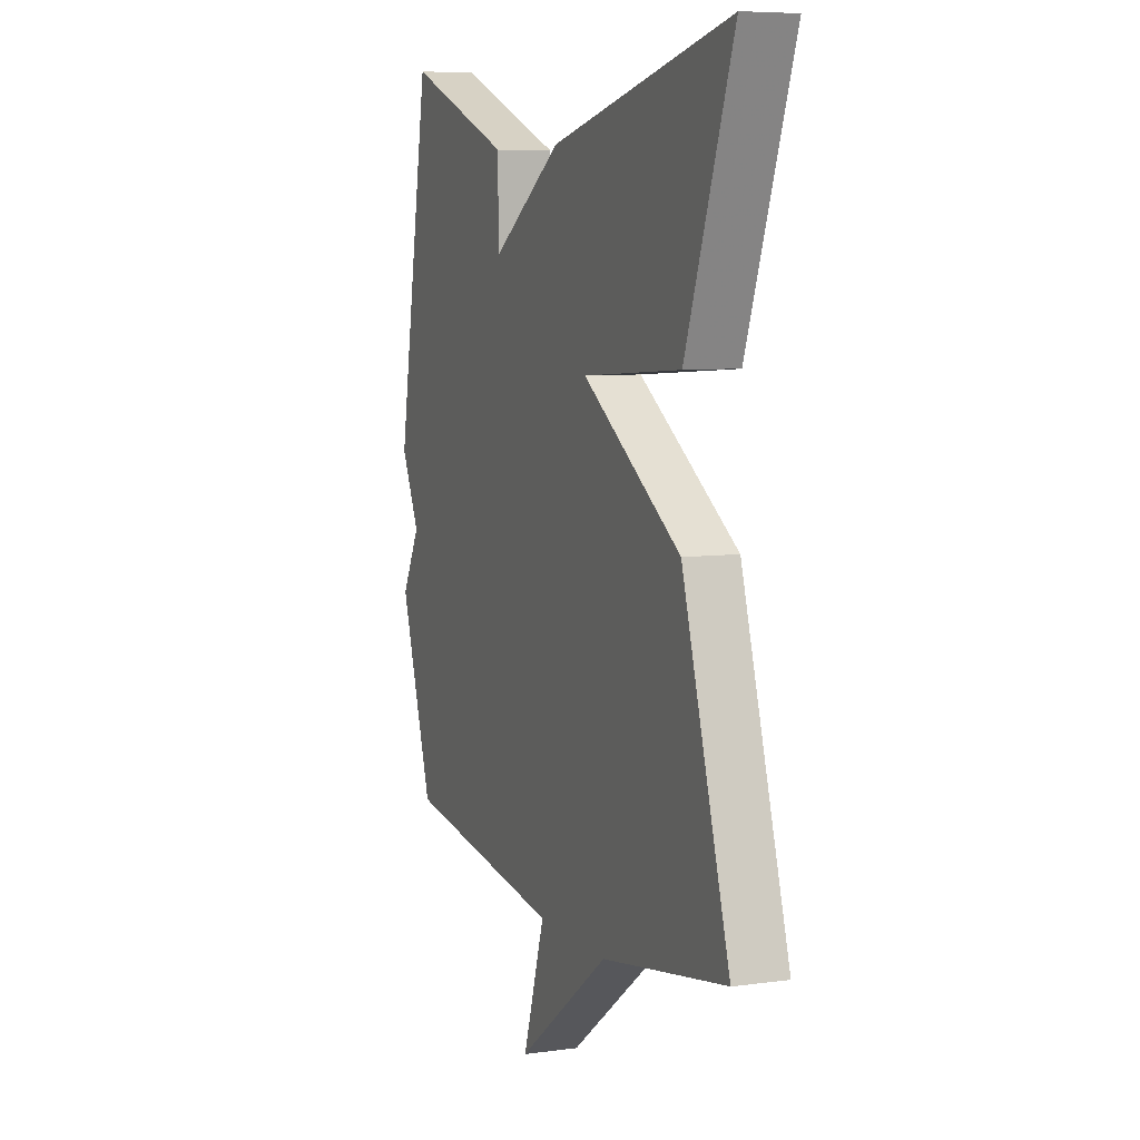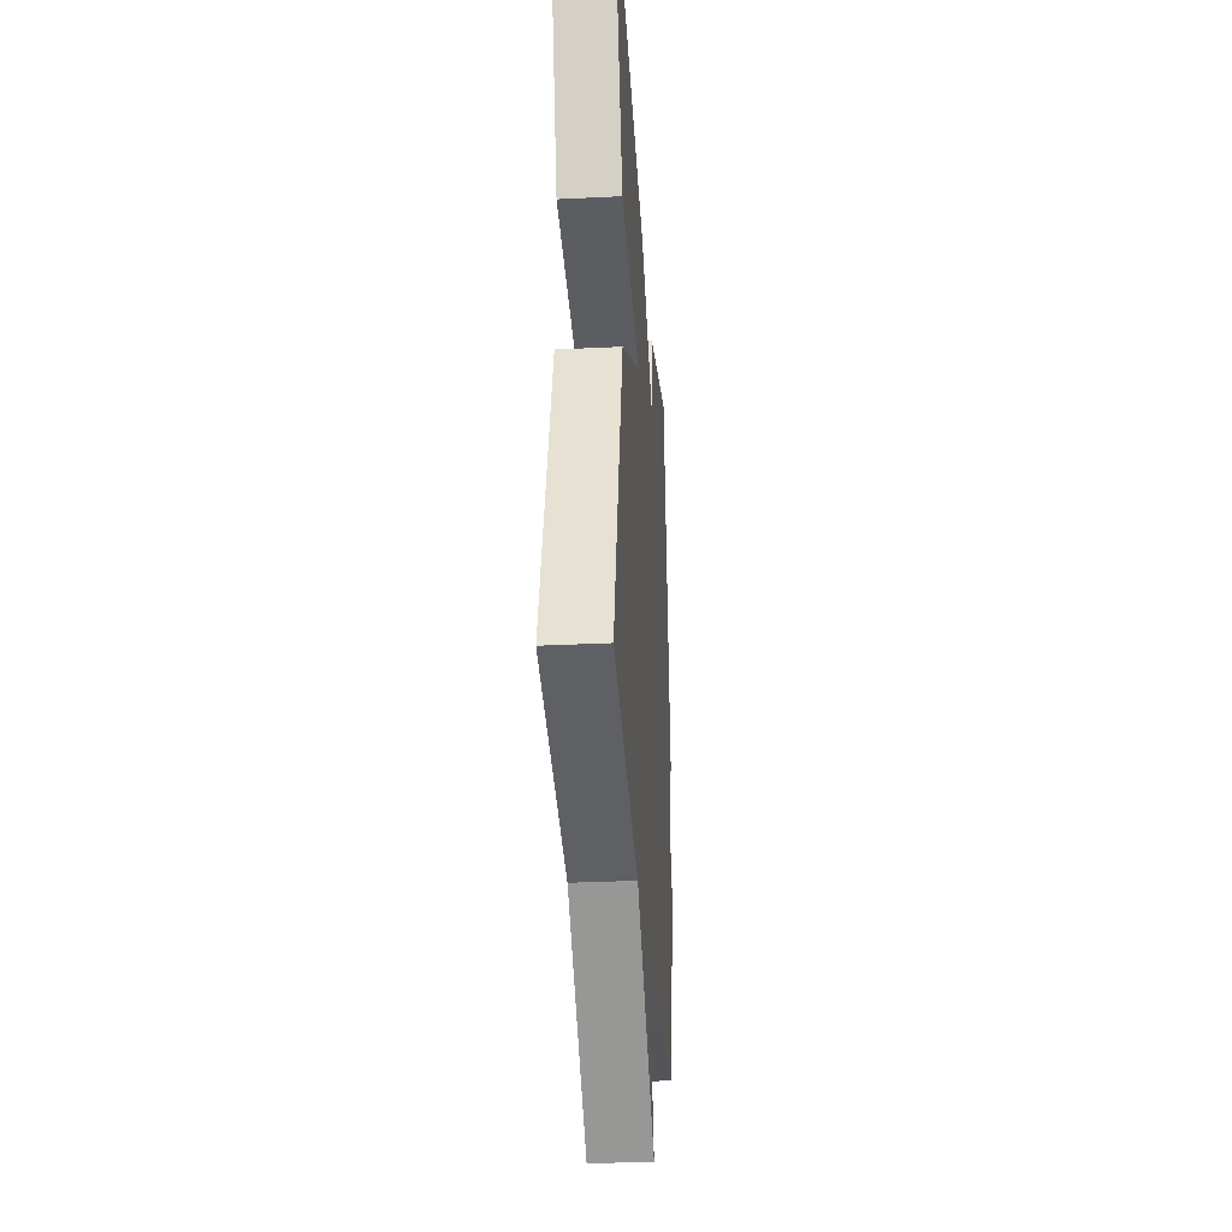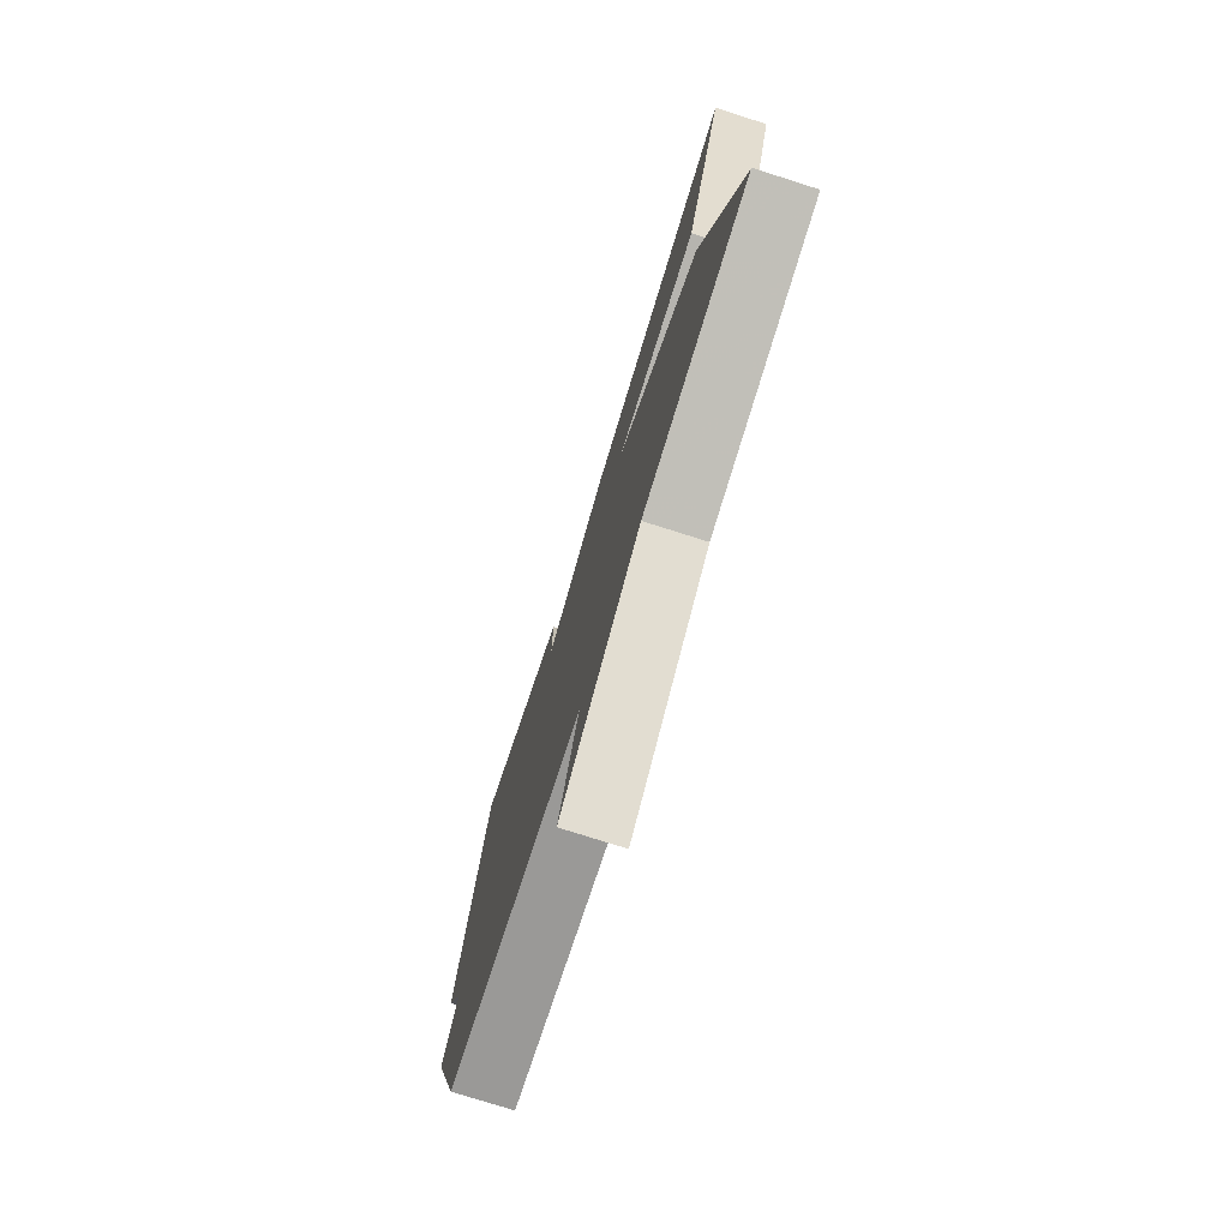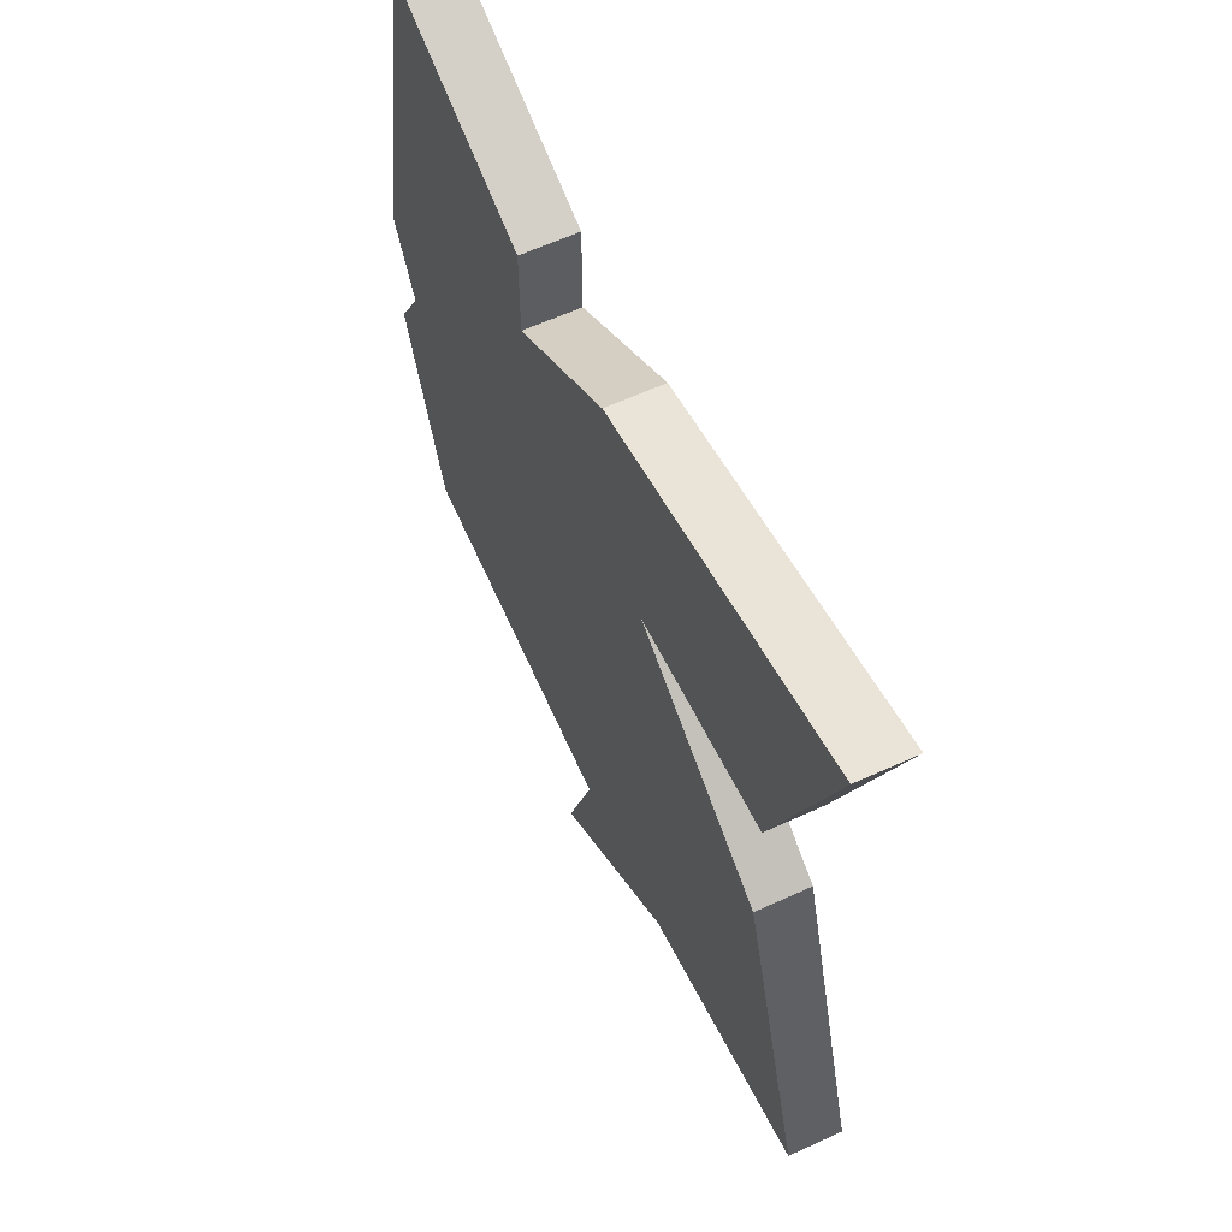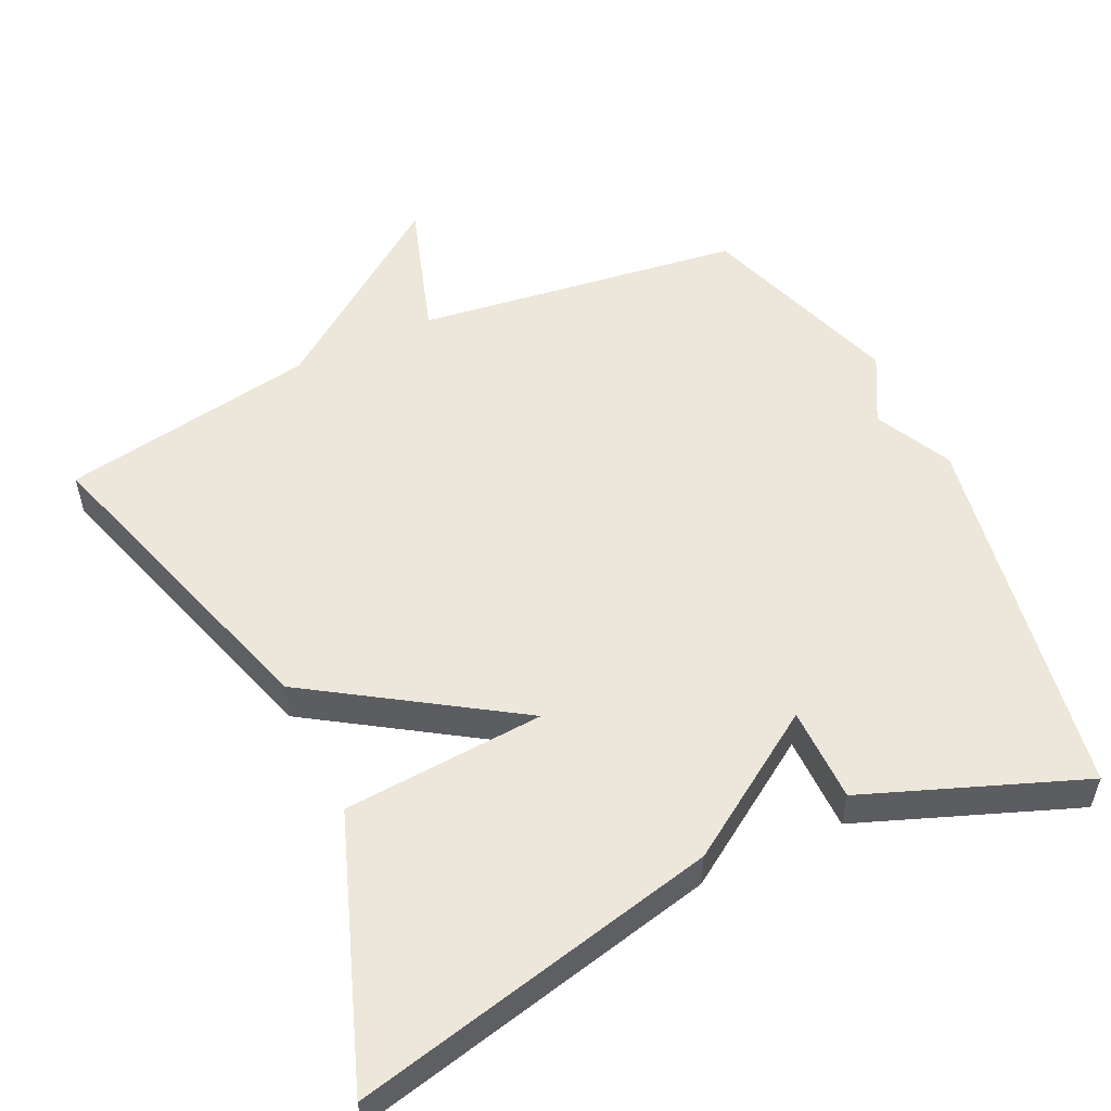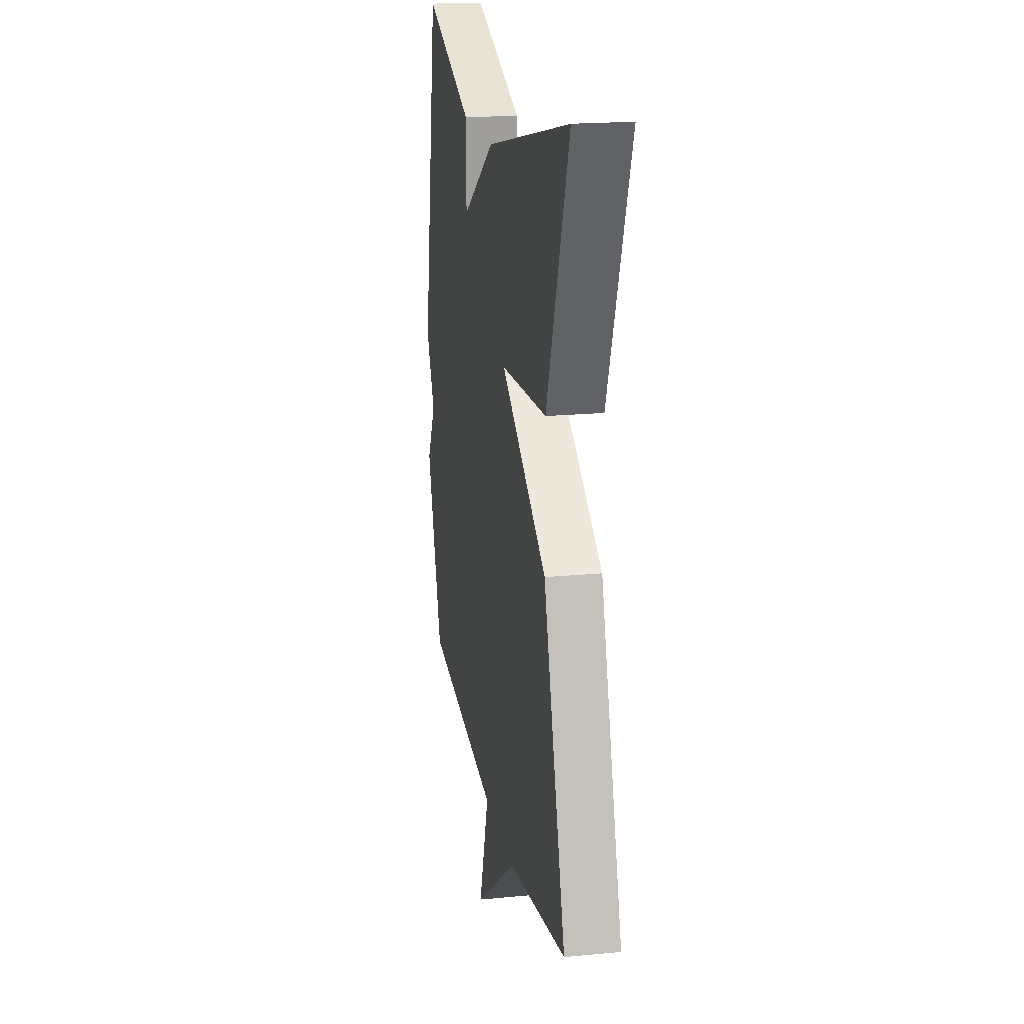
<metadata>
{"format":"obj","ext":"obj","renderer":"f3d","projection":"perspective","resolution":1024,"background":"white","views":[{"elev":7.1,"azim":-111.5,"up":"+Z"},{"elev":-32.2,"azim":-86.1,"up":"+Z"},{"elev":-76.6,"azim":-107.6,"up":"+Z"},{"elev":61.1,"azim":-115.1,"up":"+Z"},{"elev":53.4,"azim":-25.4,"up":"+Y"},{"elev":19.4,"azim":-100.2,"up":"+Z"}]}
</metadata>
<code>
v 0.5 0.07 0.5
v 0.593 0.07 -0.019
v 0.541 0.07 -0.125
v 0.593 0.07 -0.219
v 0.5 0.07 -0.5
v 0.051 0.07 -0.561
v 0.113 0.07 -0.753
v -0.149 0.07 -0.561
v -0.5 0.07 -0.5
v -0.367 0.07 -0.063
v -0.09 0.07 0.118
v -0.367 0.07 0.137
v -0.5 0.07 0.5
v 0.003 0.07 0.386
v 0.203 0.07 0.255
v 0.203 0.07 0.386
v 0.5 0 0.5
v 0.593 0 -0.019
v 0.541 0 -0.125
v 0.593 0 -0.219
v 0.5 0 -0.5
v 0.051 0 -0.561
v 0.113 0 -0.753
v -0.149 0 -0.561
v -0.5 0 -0.5
v -0.367 0 -0.063
v -0.09 0 0.118
v -0.367 0 0.137
v -0.5 0 0.5
v 0.003 0 0.386
v 0.203 0 0.255
v 0.203 0 0.386
f 1 2 3
f 16 1 3
f 15 16 3
f 13 14 15
f 12 13 15
f 11 12 15
f 4 5 6
f 3 4 6
f 15 3 6
f 11 15 6
f 10 11 6
f 9 10 6
f 8 9 6
f 6 7 8
f 19 18 17
f 19 17 32
f 19 32 31
f 31 30 29
f 31 29 28
f 31 28 27
f 22 21 20
f 22 20 19
f 22 19 31
f 22 31 27
f 22 27 26
f 22 26 25
f 22 25 24
f 24 23 22
f 1 17 18 2
f 2 18 19 3
f 3 19 20 4
f 4 20 21 5
f 5 21 22 6
f 6 22 23 7
f 7 23 24 8
f 8 24 25 9
f 9 25 26 10
f 10 26 27 11
f 11 27 28 12
f 12 28 29 13
f 13 29 30 14
f 14 30 31 15
f 15 31 32 16
f 16 32 17 1

</code>
